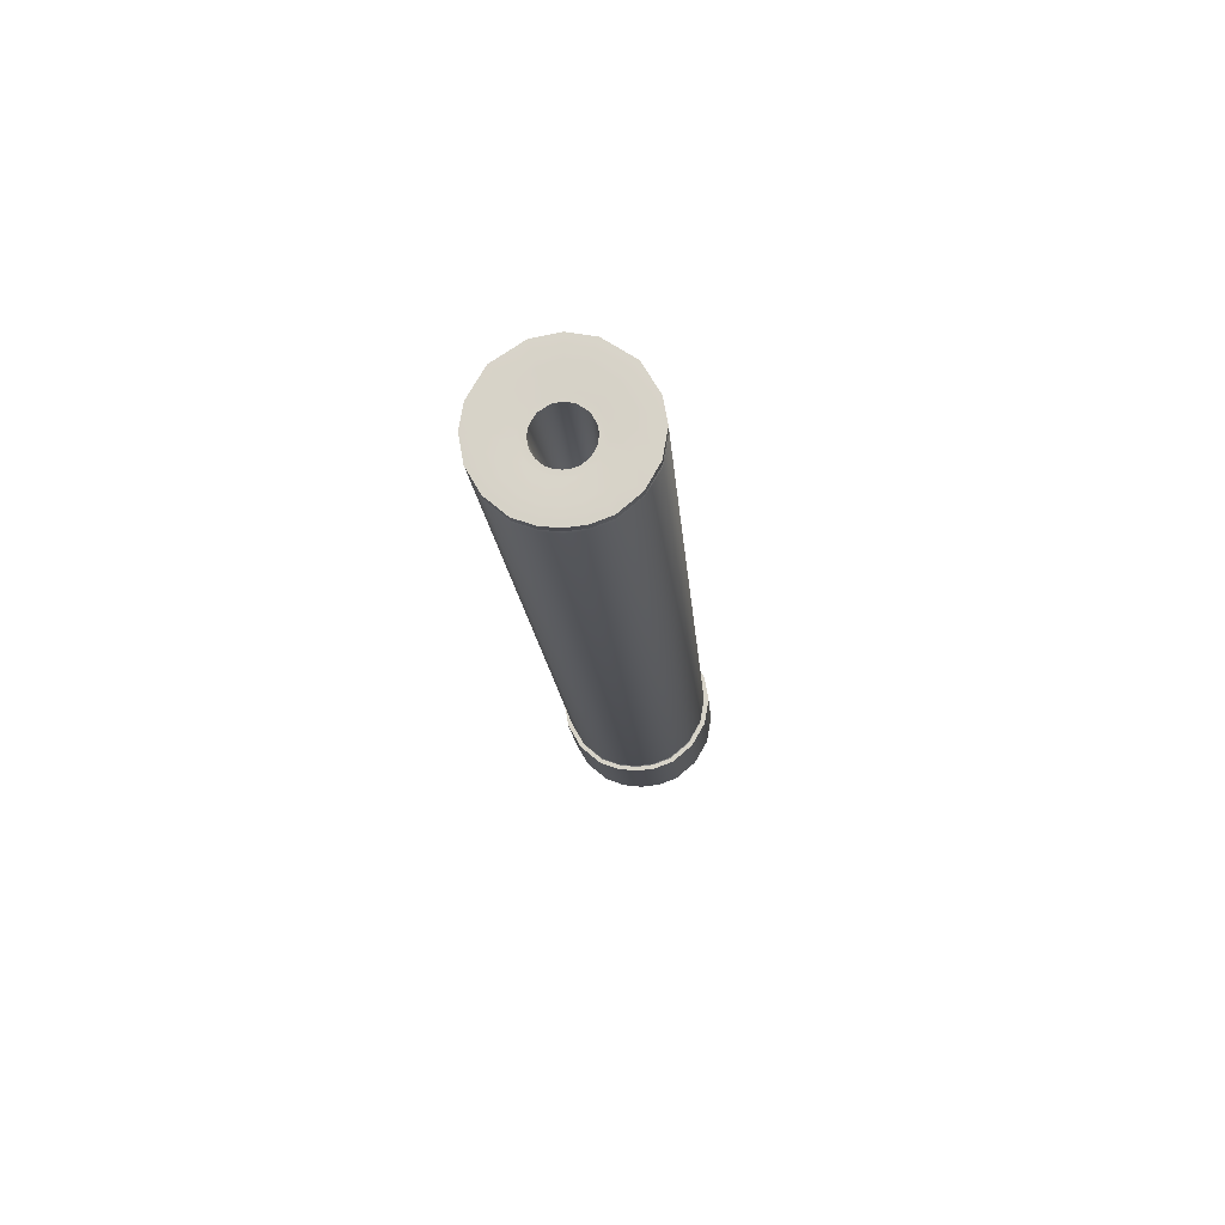
<metadata>
{"format":"obj","ext":"obj","renderer":"f3d","projection":"perspective","resolution":1024,"background":"white","views":[{"elev":-15.4,"azim":94.1,"up":"+Y"}]}
</metadata>
<code>
g Plane_000
v 4.975 2.212 0.1391
v 5.084 2.197 0
v 4.975 2.197 0
v 5.084 2.213 0.1391
v 4.975 2.265 0.2826
v 5.084 2.265 0.2826
v 4.975 2.392 0.4338
v 5.084 2.392 0.4338
v 4.975 2.562 0.5325
v 5.084 2.563 0.5325
v 4.975 2.757 0.5668
v 5.084 2.757 0.5668
v 4.975 2.931 0.536
v 5.085 2.931 0.536
v 4.975 3.138 0.4153
v 5.084 3.138 0.4153
v 4.974 3.281 0.1952
v 5.083 3.281 0.1952
v 4.974 3.317 0
v 5.083 3.317 0
v 4.974 3.281 -0.1952
v 5.083 3.281 -0.1952
v 4.975 3.138 -0.4153
v 5.084 3.138 -0.4153
v 4.975 2.931 -0.536
v 5.085 2.931 -0.536
v 4.975 2.757 -0.5668
v 5.084 2.757 -0.5668
v 4.975 2.562 -0.5325
v 5.084 2.563 -0.5325
v 4.975 2.392 -0.4338
v 5.084 2.392 -0.4338
v 4.975 2.265 -0.2826
v 5.084 2.265 -0.2826
v 4.975 2.212 -0.1391
v 5.084 2.213 -0.1391
v 4.975 2.197 0
v 5.084 2.197 0
v 12.22 2.208 0
v 12.24 2.201 0
v 12.24 2.216 -0.1391
v 12.22 2.223 -0.137
v 12.24 2.268 -0.2826
v 12.22 2.275 -0.2783
v 12.24 2.395 -0.4338
v 12.22 2.4 -0.4272
v 12.24 2.566 -0.5325
v 12.22 2.568 -0.5244
v 12.24 2.761 -0.5668
v 12.22 2.76 -0.5582
v 12.24 2.935 -0.536
v 12.22 2.931 -0.5279
v 12.24 3.141 -0.4153
v 12.22 3.135 -0.409
v 12.24 3.285 -0.1952
v 12.22 3.276 -0.1922
v 12.24 3.32 0
v 12.22 3.311 0
v 12.24 3.285 0.1952
v 12.22 3.276 0.1922
v 12.24 3.141 0.4153
v 12.22 3.135 0.409
v 12.24 2.935 0.536
v 12.22 2.931 0.5279
v 12.24 2.761 0.5668
v 12.22 2.76 0.5582
v 12.24 2.566 0.5325
v 12.22 2.568 0.5244
v 12.24 2.395 0.4338
v 12.22 2.4 0.4272
v 12.24 2.268 0.2826
v 12.22 2.275 0.2783
v 12.24 2.216 0.1391
v 12.22 2.223 0.137
v 12.24 2.201 0
v 12.22 2.208 0
v 12.24 2.201 0
v 12.3 2.201 0
v 12.3 2.216 -0.1391
v 12.24 2.216 -0.1391
v 12.3 2.268 -0.2826
v 12.24 2.268 -0.2826
v 12.3 2.395 -0.4338
v 12.24 2.395 -0.4338
v 12.3 2.566 -0.5325
v 12.24 2.566 -0.5325
v 12.3 2.761 -0.5668
v 12.24 2.761 -0.5668
v 12.3 2.935 -0.536
v 12.24 2.935 -0.536
v 12.3 3.141 -0.4153
v 12.24 3.141 -0.4153
v 12.3 3.285 -0.1952
v 12.24 3.285 -0.1952
v 12.3 3.32 0
v 12.24 3.32 0
v 12.3 3.285 0.1952
v 12.24 3.285 0.1952
v 12.3 3.141 0.4153
v 12.24 3.141 0.4153
v 12.3 2.935 0.536
v 12.24 2.935 0.536
v 12.3 2.761 0.5668
v 12.24 2.761 0.5668
v 12.3 2.566 0.5325
v 12.24 2.566 0.5325
v 12.3 2.395 0.4338
v 12.24 2.395 0.4338
v 12.3 2.268 0.2826
v 12.24 2.268 0.2826
v 12.3 2.216 0.1391
v 12.24 2.216 0.1391
v 12.3 2.201 0
v 12.24 2.201 0
v 12.3 2.917 0
v 6.153 2.7 0
v 12.3 2.905 0.0677
v 12.3 2.855 0.1441
v 12.3 2.784 0.1859
v 12.3 2.723 0.1966
v 12.3 2.656 0.1847
v 12.3 2.596 0.1505
v 12.3 2.552 0.09801
v 12.3 2.534 0.04825
v 12.3 2.529 0
v 12.3 2.534 -0.04825
v 12.3 2.552 -0.09801
v 12.3 2.596 -0.1505
v 12.3 2.656 -0.1847
v 12.3 2.723 -0.1966
v 12.3 2.784 -0.1859
v 12.3 2.855 -0.1441
v 12.3 2.905 -0.0677
v 12.3 2.917 0
v 4.851 2.408 0.08333
v 4.851 2.399 0
v 4.851 2.408 -0.08333
v 4.851 2.439 0.1693
v 4.851 2.439 -0.1693
v 4.851 2.515 0.2599
v 4.851 2.515 -0.2599
v 4.851 2.618 0.319
v 4.851 2.618 -0.319
v 4.851 2.734 0.3395
v 4.851 2.734 -0.3395
v 4.851 2.839 0.3211
v 4.851 2.839 -0.3211
v 4.851 2.962 0.2488
v 4.851 2.962 -0.2488
v 4.85 3.048 0.1169
v 4.85 3.048 -0.1169
v 4.851 3.069 0
v 4.892 2.399 0
v 4.851 2.399 0
v 4.851 2.408 0.08333
v 4.892 2.408 0.08333
v 4.851 2.439 0.1693
v 4.892 2.439 0.1693
v 4.851 2.515 0.2599
v 4.892 2.515 0.2599
v 4.851 2.618 0.319
v 4.892 2.618 0.319
v 4.851 2.734 0.3395
v 4.892 2.734 0.3395
v 4.851 2.839 0.3211
v 4.892 2.839 0.3211
v 4.851 2.962 0.2488
v 4.892 2.962 0.2488
v 4.85 3.048 0.1169
v 4.892 3.048 0.1169
v 4.851 3.069 0
v 4.892 3.069 0
v 4.85 3.048 -0.1169
v 4.892 3.048 -0.1169
v 4.851 2.962 -0.2488
v 4.892 2.962 -0.2488
v 4.851 2.839 -0.3211
v 4.892 2.839 -0.3211
v 4.851 2.734 -0.3395
v 4.892 2.734 -0.3395
v 4.851 2.618 -0.319
v 4.892 2.618 -0.319
v 4.851 2.515 -0.2599
v 4.892 2.515 -0.2599
v 4.851 2.439 -0.1693
v 4.892 2.439 -0.1693
v 4.851 2.408 -0.08333
v 4.892 2.408 -0.08333
v 4.851 2.399 0
v 4.892 2.399 0
v 5.084 2.18 0.1484
v 5.802 2.164 0
v 5.084 2.164 0
v 5.802 2.18 0.1484
v 5.084 2.236 0.3014
v 5.802 2.236 0.3014
v 5.084 2.371 0.4626
v 5.802 2.371 0.4626
v 5.084 2.553 0.5679
v 5.802 2.554 0.5679
v 5.084 2.761 0.6044
v 5.802 2.761 0.6044
v 5.085 2.947 0.5716
v 5.803 2.947 0.5716
v 5.084 3.167 0.4429
v 5.802 3.167 0.4429
v 5.083 3.32 0.2081
v 5.801 3.32 0.2081
v 5.083 3.358 0
v 5.801 3.358 0
v 5.083 3.32 -0.2081
v 5.801 3.32 -0.2081
v 5.084 3.167 -0.4429
v 5.802 3.167 -0.4429
v 5.085 2.947 -0.5716
v 5.803 2.947 -0.5716
v 5.084 2.761 -0.6044
v 5.802 2.761 -0.6044
v 5.084 2.553 -0.5679
v 5.802 2.554 -0.5679
v 5.084 2.371 -0.4626
v 5.802 2.371 -0.4626
v 5.084 2.236 -0.3014
v 5.802 2.236 -0.3014
v 5.084 2.18 -0.1484
v 5.802 2.18 -0.1484
v 5.084 2.164 0
v 5.802 2.164 0
v 12.2 2.216 0.1391
v 12.22 2.208 0
v 12.2 2.201 0
v 12.22 2.223 0.137
v 12.2 2.268 0.2826
v 12.22 2.275 0.2783
v 12.2 2.395 0.4338
v 12.22 2.4 0.4272
v 12.2 2.566 0.5325
v 12.22 2.568 0.5244
v 12.2 2.761 0.5668
v 12.22 2.76 0.5582
v 12.2 2.935 0.536
v 12.22 2.931 0.5279
v 12.2 3.141 0.4153
v 12.22 3.135 0.409
v 12.2 3.285 0.1952
v 12.22 3.276 0.1922
v 12.2 3.32 0
v 12.22 3.311 0
v 12.2 3.285 -0.1952
v 12.22 3.276 -0.1922
v 12.2 3.141 -0.4153
v 12.22 3.135 -0.409
v 12.2 2.935 -0.536
v 12.22 2.931 -0.5279
v 12.2 2.761 -0.5668
v 12.22 2.76 -0.5582
v 12.2 2.566 -0.5325
v 12.22 2.568 -0.5244
v 12.2 2.395 -0.4338
v 12.22 2.4 -0.4272
v 12.2 2.268 -0.2826
v 12.22 2.275 -0.2783
v 12.2 2.216 -0.1391
v 12.22 2.223 -0.137
v 12.2 2.201 0
v 12.22 2.208 0
v 5.802 2.213 0.1391
v 5.82 2.213 0
v 5.802 2.197 0
v 5.82 2.228 0.1349
v 5.802 2.265 0.2826
v 5.82 2.278 0.2739
v 5.802 2.392 0.4338
v 5.82 2.401 0.4205
v 5.802 2.563 0.5325
v 5.82 2.567 0.5162
v 5.802 2.757 0.5668
v 5.82 2.755 0.5494
v 5.803 2.932 0.536
v 5.82 2.925 0.5196
v 5.802 3.138 0.4153
v 5.819 3.125 0.4026
v 5.801 3.281 0.1952
v 5.819 3.264 0.1892
v 5.801 3.317 0
v 5.819 3.298 0
v 5.801 3.281 -0.1952
v 5.819 3.264 -0.1892
v 5.802 3.138 -0.4153
v 5.819 3.125 -0.4026
v 5.803 2.932 -0.536
v 5.82 2.925 -0.5196
v 5.802 2.757 -0.5668
v 5.82 2.755 -0.5494
v 5.802 2.563 -0.5325
v 5.82 2.567 -0.5162
v 5.802 2.392 -0.4338
v 5.82 2.401 -0.4205
v 5.802 2.265 -0.2826
v 5.82 2.278 -0.2739
v 5.802 2.213 -0.1391
v 5.82 2.228 -0.1349
v 5.802 2.197 0
v 5.82 2.213 0
v 5.82 2.228 0.1349
v 5.839 2.198 0
v 5.82 2.213 0
v 5.839 2.213 0.1391
v 5.82 2.278 0.2739
v 5.839 2.265 0.2826
v 5.82 2.401 0.4205
v 5.839 2.392 0.4338
v 5.82 2.567 0.5162
v 5.839 2.563 0.5325
v 5.82 2.755 0.5494
v 5.839 2.757 0.5668
v 5.82 2.925 0.5196
v 5.839 2.932 0.536
v 5.819 3.125 0.4026
v 5.839 3.138 0.4153
v 5.819 3.264 0.1892
v 5.838 3.281 0.1952
v 5.819 3.298 0
v 5.838 3.317 0
v 5.819 3.264 -0.1892
v 5.838 3.281 -0.1952
v 5.819 3.125 -0.4026
v 5.839 3.138 -0.4153
v 5.82 2.925 -0.5196
v 5.839 2.932 -0.536
v 5.82 2.755 -0.5494
v 5.839 2.757 -0.5668
v 5.82 2.567 -0.5162
v 5.839 2.563 -0.5325
v 5.82 2.401 -0.4205
v 5.839 2.392 -0.4338
v 5.82 2.278 -0.2739
v 5.839 2.265 -0.2826
v 5.82 2.228 -0.1349
v 5.839 2.213 -0.1391
v 5.82 2.213 0
v 5.839 2.198 0
v 5.839 2.213 0.1391
v 12.2 2.201 0
v 5.839 2.198 0
v 12.2 2.216 0.1391
v 5.839 2.265 0.2826
v 12.2 2.268 0.2826
v 5.839 2.392 0.4338
v 12.2 2.395 0.4338
v 5.839 2.563 0.5325
v 12.2 2.566 0.5325
v 5.839 2.757 0.5668
v 12.2 2.761 0.5668
v 5.839 2.932 0.536
v 12.2 2.935 0.536
v 5.839 3.138 0.4153
v 12.2 3.141 0.4153
v 5.838 3.281 0.1952
v 12.2 3.285 0.1952
v 5.838 3.317 0
v 12.2 3.32 0
v 5.838 3.281 -0.1952
v 12.2 3.285 -0.1952
v 5.839 3.138 -0.4153
v 12.2 3.141 -0.4153
v 5.839 2.932 -0.536
v 12.2 2.935 -0.536
v 5.839 2.757 -0.5668
v 12.2 2.761 -0.5668
v 5.839 2.563 -0.5325
v 12.2 2.566 -0.5325
v 5.839 2.392 -0.4338
v 12.2 2.395 -0.4338
v 5.839 2.265 -0.2826
v 12.2 2.268 -0.2826
v 5.839 2.213 -0.1391
v 12.2 2.216 -0.1391
v 5.839 2.198 0
v 12.2 2.201 0
v 4.892 2.439 0.1693
v 4.901 2.353 0.09908
v 4.892 2.408 0.08333
v 4.901 2.39 0.2013
v 4.892 2.515 0.2599
v 4.901 2.342 0
v 4.892 2.399 0
v 4.902 2.48 0.309
v 4.892 2.618 0.319
v 4.901 2.353 -0.09908
v 4.892 2.408 -0.08333
v 4.902 2.602 0.3793
v 4.892 2.734 0.3395
v 4.901 2.39 -0.2013
v 4.892 2.439 -0.1693
v 4.902 2.74 0.4037
v 4.892 2.839 0.3211
v 4.902 2.48 -0.309
v 4.892 2.515 -0.2599
v 4.902 2.865 0.3818
v 4.892 2.962 0.2488
v 4.902 2.602 -0.3793
v 4.892 2.618 -0.319
v 4.901 3.012 0.2958
v 4.892 3.048 0.1169
v 4.902 2.74 -0.4037
v 4.892 2.734 -0.3395
v 4.901 3.114 0.139
v 4.892 3.069 0
v 4.902 2.865 -0.3818
v 4.892 2.839 -0.3211
v 4.901 3.139 0
v 4.892 3.048 -0.1169
v 4.901 3.012 -0.2958
v 4.892 2.962 -0.2488
v 4.901 3.114 -0.139
v 4.975 2.757 -0.5668
v 4.975 2.562 -0.5325
v 4.975 2.931 -0.536
v 4.975 3.138 -0.4153
v 4.975 2.392 -0.4338
v 4.974 3.281 -0.1952
v 4.974 3.317 0
v 4.975 2.265 -0.2826
v 4.974 3.281 0.1952
v 4.975 2.212 -0.1391
v 4.975 3.138 0.4153
v 4.975 2.197 0
v 4.975 2.931 0.536
v 4.975 2.212 0.1391
v 4.975 2.757 0.5668
v 4.975 2.265 0.2826
v 4.975 2.562 0.5325
v 4.975 2.392 0.4338
v 12.3 2.489 0.06123
v 12.3 2.534 0.04825
v 12.3 2.529 0
v 12.3 2.482 0
v 12.3 2.534 -0.04825
v 12.3 2.512 0.1244
v 12.3 2.552 0.09801
v 12.3 2.489 -0.06123
v 12.3 2.552 -0.09801
v 12.3 2.568 0.1909
v 12.3 2.596 0.1505
v 12.3 2.512 -0.1244
v 12.3 2.596 -0.1505
v 12.3 2.643 0.2344
v 12.3 2.656 0.1847
v 12.3 2.568 -0.1909
v 12.3 2.656 -0.1847
v 12.3 2.728 0.2495
v 12.3 2.723 0.1966
v 12.3 2.643 -0.2344
v 12.3 2.723 -0.1966
v 12.3 2.805 0.2359
v 12.3 2.784 0.1859
v 12.3 2.728 -0.2495
v 12.3 2.784 -0.1859
v 12.3 2.896 0.1828
v 12.3 2.855 0.1441
v 12.3 2.805 -0.2359
v 12.3 2.855 -0.1441
v 12.3 2.959 0.08591
v 12.3 2.905 0.0677
v 12.3 2.896 -0.1828
v 12.3 2.905 -0.0677
v 12.3 2.975 0
v 12.3 2.917 0
v 12.3 2.959 -0.08591
v 12.3 3.019 0.2991
v 12.3 3.122 0.1405
v 12.3 3.148 0
v 12.3 3.122 -0.1405
v 12.3 3.019 -0.2991
v 12.3 2.87 -0.386
v 12.3 2.87 0.386
v 12.3 2.744 -0.4081
v 12.3 2.744 0.4081
v 12.3 2.605 -0.3834
v 12.3 2.605 0.3834
v 12.3 2.481 -0.3124
v 12.3 2.481 0.3124
v 12.3 2.39 -0.2035
v 12.3 2.39 0.2035
v 12.3 2.352 -0.1002
v 12.3 2.352 0.1002
v 12.3 2.341 0
v 12.3 2.566 0.5325
v 12.3 2.761 0.5668
v 12.3 2.395 0.4338
v 12.3 2.268 0.2826
v 12.3 2.935 0.536
v 12.3 2.216 0.1391
v 12.3 2.201 0
v 12.3 3.141 0.4153
v 12.3 2.216 -0.1391
v 12.3 3.285 0.1952
v 12.3 2.268 -0.2826
v 12.3 3.32 0
v 12.3 2.395 -0.4338
v 12.3 3.285 -0.1952
v 12.3 2.566 -0.5325
v 12.3 3.141 -0.4153
v 12.3 2.761 -0.5668
v 12.3 2.935 -0.536
v 5.802 3.138 -0.4153
v 5.802 3.167 -0.4429
v 5.803 2.947 -0.5716
v 5.803 2.932 -0.536
v 5.801 3.281 -0.1952
v 5.802 2.761 -0.6044
v 5.801 3.32 -0.2081
v 5.802 2.757 -0.5668
v 5.801 3.317 0
v 5.802 2.554 -0.5679
v 5.801 3.358 0
v 5.802 2.563 -0.5325
v 5.801 3.281 0.1952
v 5.802 2.371 -0.4626
v 5.801 3.32 0.2081
v 5.802 2.392 -0.4338
v 5.802 3.138 0.4153
v 5.802 2.236 -0.3014
v 5.802 3.167 0.4429
v 5.802 2.265 -0.2826
v 5.803 2.932 0.536
v 5.802 2.18 -0.1484
v 5.803 2.947 0.5716
v 5.802 2.213 -0.1391
v 5.802 2.757 0.5668
v 5.802 2.164 0
v 5.802 2.761 0.6044
v 5.802 2.197 0
v 5.802 2.563 0.5325
v 5.802 2.18 0.1484
v 5.802 2.554 0.5679
v 5.802 2.213 0.1391
v 5.802 2.392 0.4338
v 5.802 2.236 0.3014
v 5.802 2.371 0.4626
v 5.802 2.265 0.2826
v 5.084 2.265 0.2826
v 5.084 2.236 0.3014
v 5.084 2.18 0.1484
v 5.084 2.213 0.1391
v 5.084 2.392 0.4338
v 5.084 2.164 0
v 5.084 2.371 0.4626
v 5.084 2.197 0
v 5.084 2.563 0.5325
v 5.084 2.18 -0.1484
v 5.084 2.553 0.5679
v 5.084 2.213 -0.1391
v 5.084 2.757 0.5668
v 5.084 2.236 -0.3014
v 5.084 2.761 0.6044
v 5.084 2.265 -0.2826
v 5.085 2.931 0.536
v 5.084 2.371 -0.4626
v 5.085 2.947 0.5716
v 5.084 2.392 -0.4338
v 5.084 3.138 0.4153
v 5.084 2.553 -0.5679
v 5.084 3.167 0.4429
v 5.084 2.563 -0.5325
v 5.083 3.281 0.1952
v 5.084 2.761 -0.6044
v 5.083 3.32 0.2081
v 5.084 2.757 -0.5668
v 5.083 3.317 0
v 5.085 2.947 -0.5716
v 5.083 3.358 0
v 5.085 2.931 -0.536
v 5.083 3.281 -0.1952
v 5.084 3.167 -0.4429
v 5.083 3.32 -0.2081
v 5.084 3.138 -0.4153
g Plane_000_0
f 3 2 1
f 2 4 1
f 1 4 5
f 4 6 5
f 5 6 7
f 6 8 7
f 7 8 9
f 8 10 9
f 9 10 11
f 10 12 11
f 11 12 13
f 12 14 13
f 13 14 15
f 14 16 15
f 15 16 17
f 16 18 17
f 17 18 19
f 18 20 19
f 19 20 21
f 20 22 21
f 21 22 23
f 22 24 23
f 23 24 25
f 24 26 25
f 25 26 27
f 26 28 27
f 27 28 29
f 28 30 29
f 29 30 31
f 30 32 31
f 31 32 33
f 32 34 33
f 33 34 35
f 34 36 35
f 35 36 37
f 36 38 37
f 41 40 39
f 42 41 39
f 43 41 42
f 44 43 42
f 45 43 44
f 46 45 44
f 47 45 46
f 48 47 46
f 49 47 48
f 50 49 48
f 51 49 50
f 52 51 50
f 53 51 52
f 54 53 52
f 55 53 54
f 56 55 54
f 57 55 56
f 58 57 56
f 59 57 58
f 60 59 58
f 61 59 60
f 62 61 60
f 63 61 62
f 64 63 62
f 65 63 64
f 66 65 64
f 67 65 66
f 68 67 66
f 69 67 68
f 70 69 68
f 71 69 70
f 72 71 70
f 73 71 72
f 74 73 72
f 75 73 74
f 76 75 74
f 79 78 77
f 80 79 77
f 81 79 80
f 82 81 80
f 83 81 82
f 84 83 82
f 85 83 84
f 86 85 84
f 87 85 86
f 88 87 86
f 89 87 88
f 90 89 88
f 91 89 90
f 92 91 90
f 93 91 92
f 94 93 92
f 95 93 94
f 96 95 94
f 97 95 96
f 98 97 96
f 99 97 98
f 100 99 98
f 101 99 100
f 102 101 100
f 103 101 102
f 104 103 102
f 105 103 104
f 106 105 104
f 107 105 106
f 108 107 106
f 109 107 108
f 110 109 108
f 111 109 110
f 112 111 110
f 113 111 112
f 114 113 112
f 117 116 115
f 118 116 117
f 119 116 118
f 120 116 119
f 121 116 120
f 122 116 121
f 123 116 122
f 124 116 123
f 125 116 124
f 126 116 125
f 127 116 126
f 128 116 127
f 129 116 128
f 130 116 129
f 131 116 130
f 132 116 131
f 133 116 132
f 134 116 133
f 137 136 135
f 135 138 137
f 138 139 137
f 138 140 139
f 140 141 139
f 140 142 141
f 142 143 141
f 142 144 143
f 144 145 143
f 144 146 145
f 146 147 145
f 146 148 147
f 148 149 147
f 148 150 149
f 150 151 149
f 150 152 151
f 155 154 153
f 156 155 153
f 157 155 156
f 158 157 156
f 159 157 158
f 160 159 158
f 161 159 160
f 162 161 160
f 163 161 162
f 164 163 162
f 165 163 164
f 166 165 164
f 167 165 166
f 168 167 166
f 169 167 168
f 170 169 168
f 171 169 170
f 172 171 170
f 173 171 172
f 174 173 172
f 175 173 174
f 176 175 174
f 177 175 176
f 178 177 176
f 179 177 178
f 180 179 178
f 181 179 180
f 182 181 180
f 183 181 182
f 184 183 182
f 185 183 184
f 186 185 184
f 187 185 186
f 188 187 186
f 189 187 188
f 190 189 188
f 193 192 191
f 192 194 191
f 191 194 195
f 194 196 195
f 195 196 197
f 196 198 197
f 197 198 199
f 198 200 199
f 199 200 201
f 200 202 201
f 201 202 203
f 202 204 203
f 203 204 205
f 204 206 205
f 205 206 207
f 206 208 207
f 207 208 209
f 208 210 209
f 209 210 211
f 210 212 211
f 211 212 213
f 212 214 213
f 213 214 215
f 214 216 215
f 215 216 217
f 216 218 217
f 217 218 219
f 218 220 219
f 219 220 221
f 220 222 221
f 221 222 223
f 222 224 223
f 223 224 225
f 224 226 225
f 225 226 227
f 226 228 227
f 231 230 229
f 230 232 229
f 229 232 233
f 232 234 233
f 233 234 235
f 234 236 235
f 235 236 237
f 236 238 237
f 237 238 239
f 238 240 239
f 239 240 241
f 240 242 241
f 241 242 243
f 242 244 243
f 243 244 245
f 244 246 245
f 245 246 247
f 246 248 247
f 247 248 249
f 248 250 249
f 249 250 251
f 250 252 251
f 251 252 253
f 252 254 253
f 253 254 255
f 254 256 255
f 255 256 257
f 256 258 257
f 257 258 259
f 258 260 259
f 259 260 261
f 260 262 261
f 261 262 263
f 262 264 263
f 263 264 265
f 264 266 265
f 269 268 267
f 268 270 267
f 267 270 271
f 270 272 271
f 271 272 273
f 272 274 273
f 273 274 275
f 274 276 275
f 275 276 277
f 276 278 277
f 277 278 279
f 278 280 279
f 279 280 281
f 280 282 281
f 281 282 283
f 282 284 283
f 283 284 285
f 284 286 285
f 285 286 287
f 286 288 287
f 287 288 289
f 288 290 289
f 289 290 291
f 290 292 291
f 291 292 293
f 292 294 293
f 293 294 295
f 294 296 295
f 295 296 297
f 296 298 297
f 297 298 299
f 298 300 299
f 299 300 301
f 300 302 301
f 301 302 303
f 302 304 303
f 307 306 305
f 306 308 305
f 305 308 309
f 308 310 309
f 309 310 311
f 310 312 311
f 311 312 313
f 312 314 313
f 313 314 315
f 314 316 315
f 315 316 317
f 316 318 317
f 317 318 319
f 318 320 319
f 319 320 321
f 320 322 321
f 321 322 323
f 322 324 323
f 323 324 325
f 324 326 325
f 325 326 327
f 326 328 327
f 327 328 329
f 328 330 329
f 329 330 331
f 330 332 331
f 331 332 333
f 332 334 333
f 333 334 335
f 334 336 335
f 335 336 337
f 336 338 337
f 337 338 339
f 338 340 339
f 339 340 341
f 340 342 341
f 345 344 343
f 344 346 343
f 343 346 347
f 346 348 347
f 347 348 349
f 348 350 349
f 349 350 351
f 350 352 351
f 351 352 353
f 352 354 353
f 353 354 355
f 354 356 355
f 355 356 357
f 356 358 357
f 357 358 359
f 358 360 359
f 359 360 361
f 360 362 361
f 361 362 363
f 362 364 363
f 363 364 365
f 364 366 365
f 365 366 367
f 366 368 367
f 367 368 369
f 368 370 369
f 369 370 371
f 370 372 371
f 371 372 373
f 372 374 373
f 373 374 375
f 374 376 375
f 375 376 377
f 376 378 377
f 377 378 379
f 378 380 379
f 383 382 381
f 382 384 381
f 381 384 385
f 386 382 383
f 387 386 383
f 384 388 385
f 385 388 389
f 390 386 387
f 391 390 387
f 388 392 389
f 389 392 393
f 394 390 391
f 395 394 391
f 392 396 393
f 393 396 397
f 398 394 395
f 399 398 395
f 396 400 397
f 397 400 401
f 402 398 399
f 403 402 399
f 400 404 401
f 401 404 405
f 406 402 403
f 407 406 403
f 404 408 405
f 405 408 409
f 410 406 407
f 411 410 407
f 408 412 409
f 409 412 413
f 414 410 411
f 415 414 411
f 413 416 415
f 412 416 413
f 416 414 415
f 406 417 402
f 417 418 402
f 419 417 406
f 410 419 406
f 402 418 398
f 420 419 410
f 414 420 410
f 418 421 398
f 422 420 414
f 416 422 414
f 398 421 394
f 423 422 416
f 412 423 416
f 421 424 394
f 425 423 412
f 394 424 390
f 408 425 412
f 424 426 390
f 427 425 408
f 390 426 386
f 404 427 408
f 426 428 386
f 429 427 404
f 386 428 382
f 400 429 404
f 428 430 382
f 431 429 400
f 382 430 384
f 396 431 400
f 430 432 384
f 433 431 396
f 384 432 388
f 392 433 396
f 432 434 388
f 434 433 392
f 388 434 392
f 437 436 435
f 438 437 435
f 439 437 438
f 435 436 440
f 436 441 440
f 442 439 438
f 443 439 442
f 440 441 444
f 441 445 444
f 446 443 442
f 447 443 446
f 444 445 448
f 445 449 448
f 450 447 446
f 451 447 450
f 448 449 452
f 449 453 452
f 454 451 450
f 455 451 454
f 452 453 456
f 453 457 456
f 458 455 454
f 459 455 458
f 456 457 460
f 457 461 460
f 462 459 458
f 463 459 462
f 460 461 464
f 461 465 464
f 466 463 462
f 467 463 466
f 464 465 468
f 465 469 468
f 469 467 470
f 470 467 466
f 468 469 470
f 456 460 471
f 460 464 472
f 471 460 472
f 464 468 473
f 472 464 473
f 468 470 474
f 473 468 474
f 470 466 475
f 474 470 475
f 466 462 476
f 475 466 476
f 477 456 471
f 452 456 477
f 476 462 478
f 462 458 478
f 479 452 477
f 448 452 479
f 478 458 480
f 458 454 480
f 481 448 479
f 444 448 481
f 480 454 482
f 454 450 482
f 483 444 481
f 440 444 483
f 482 450 484
f 450 446 484
f 485 440 483
f 435 440 485
f 484 446 486
f 446 442 486
f 487 435 485
f 438 435 487
f 442 438 488
f 486 442 488
f 488 438 487
f 483 481 489
f 489 481 490
f 491 483 489
f 485 483 491
f 481 479 490
f 492 485 491
f 487 485 492
f 490 479 493
f 494 487 492
f 488 487 494
f 479 477 493
f 495 488 494
f 486 488 495
f 493 477 496
f 497 486 495
f 477 471 496
f 484 486 497
f 496 471 498
f 499 484 497
f 471 472 498
f 482 484 499
f 498 472 500
f 501 482 499
f 472 473 500
f 480 482 501
f 500 473 502
f 503 480 501
f 473 474 502
f 478 480 503
f 502 474 504
f 505 478 503
f 474 475 504
f 476 478 505
f 504 475 506
f 506 476 505
f 475 476 506
f 509 508 507
f 510 509 507
f 507 508 511
f 512 509 510
f 508 513 511
f 514 512 510
f 511 513 515
f 516 512 514
f 513 517 515
f 518 516 514
f 515 517 519
f 520 516 518
f 517 521 519
f 522 520 518
f 519 521 523
f 524 520 522
f 521 525 523
f 526 524 522
f 523 525 527
f 528 524 526
f 525 529 527
f 530 528 526
f 527 529 531
f 532 528 530
f 529 533 531
f 534 532 530
f 531 533 535
f 536 532 534
f 533 537 535
f 538 536 534
f 535 537 539
f 540 536 538
f 537 541 539
f 542 540 538
f 539 541 542
f 541 540 542
f 545 544 543
f 546 545 543
f 543 544 547
f 548 545 546
f 544 549 547
f 550 548 546
f 547 549 551
f 552 548 550
f 549 553 551
f 554 552 550
f 551 553 555
f 556 552 554
f 553 557 555
f 558 556 554
f 555 557 559
f 560 556 558
f 557 561 559
f 562 560 558
f 559 561 563
f 564 560 562
f 561 565 563
f 566 564 562
f 563 565 567
f 568 564 566
f 565 569 567
f 570 568 566
f 567 569 571
f 572 568 570
f 569 573 571
f 574 572 570
f 571 573 575
f 576 572 574
f 573 577 575
f 578 576 574
f 575 577 578
f 577 576 578

</code>
